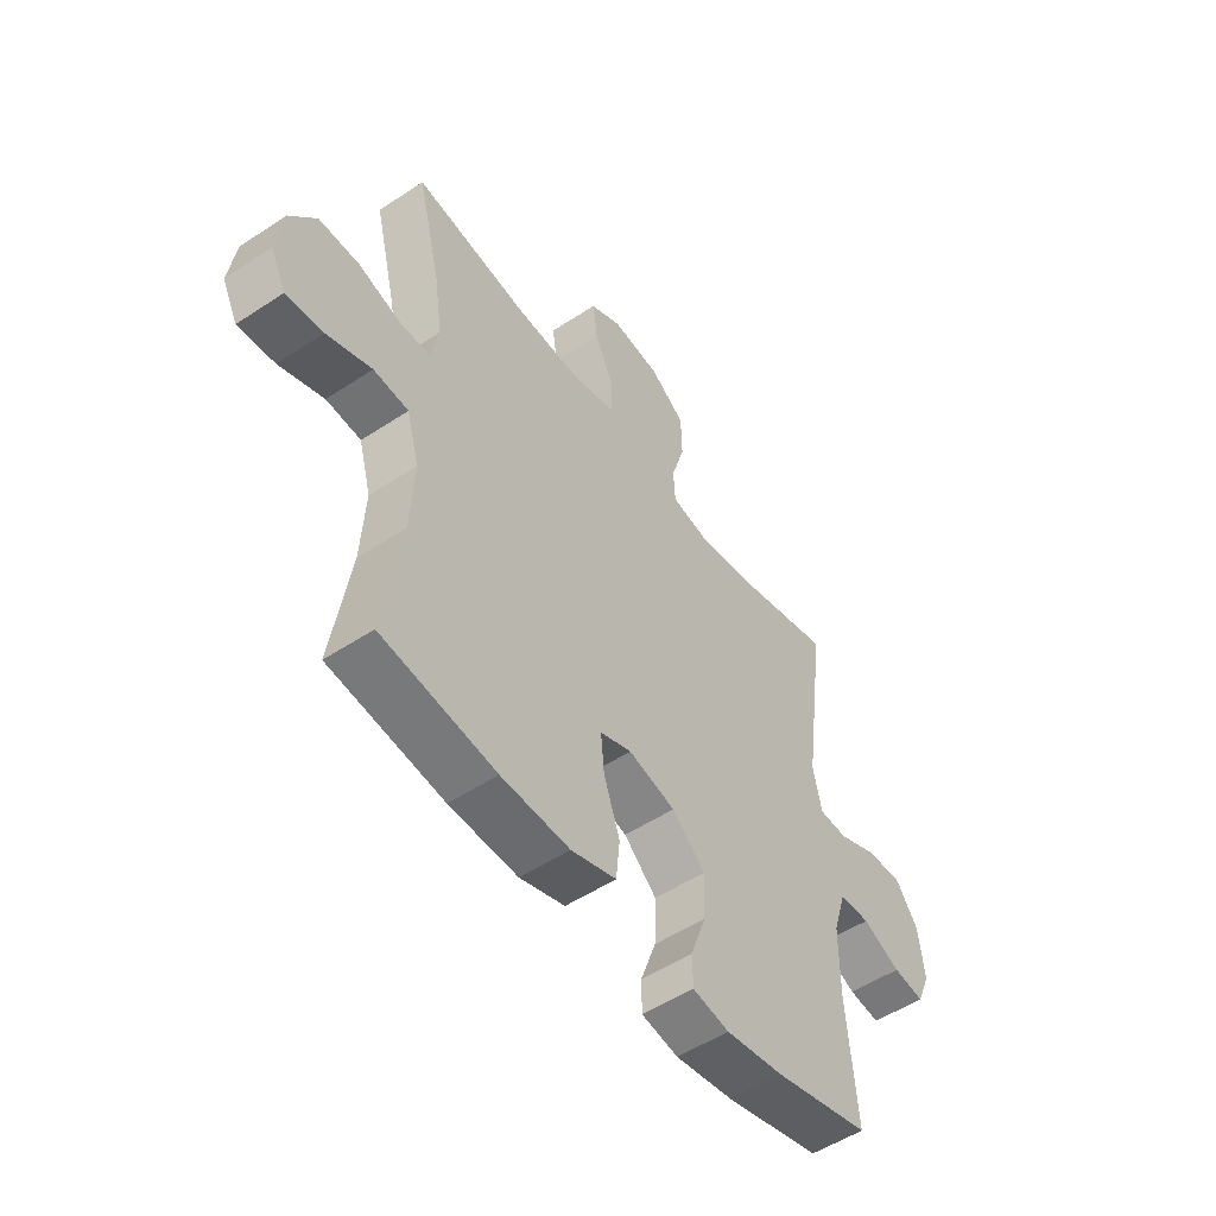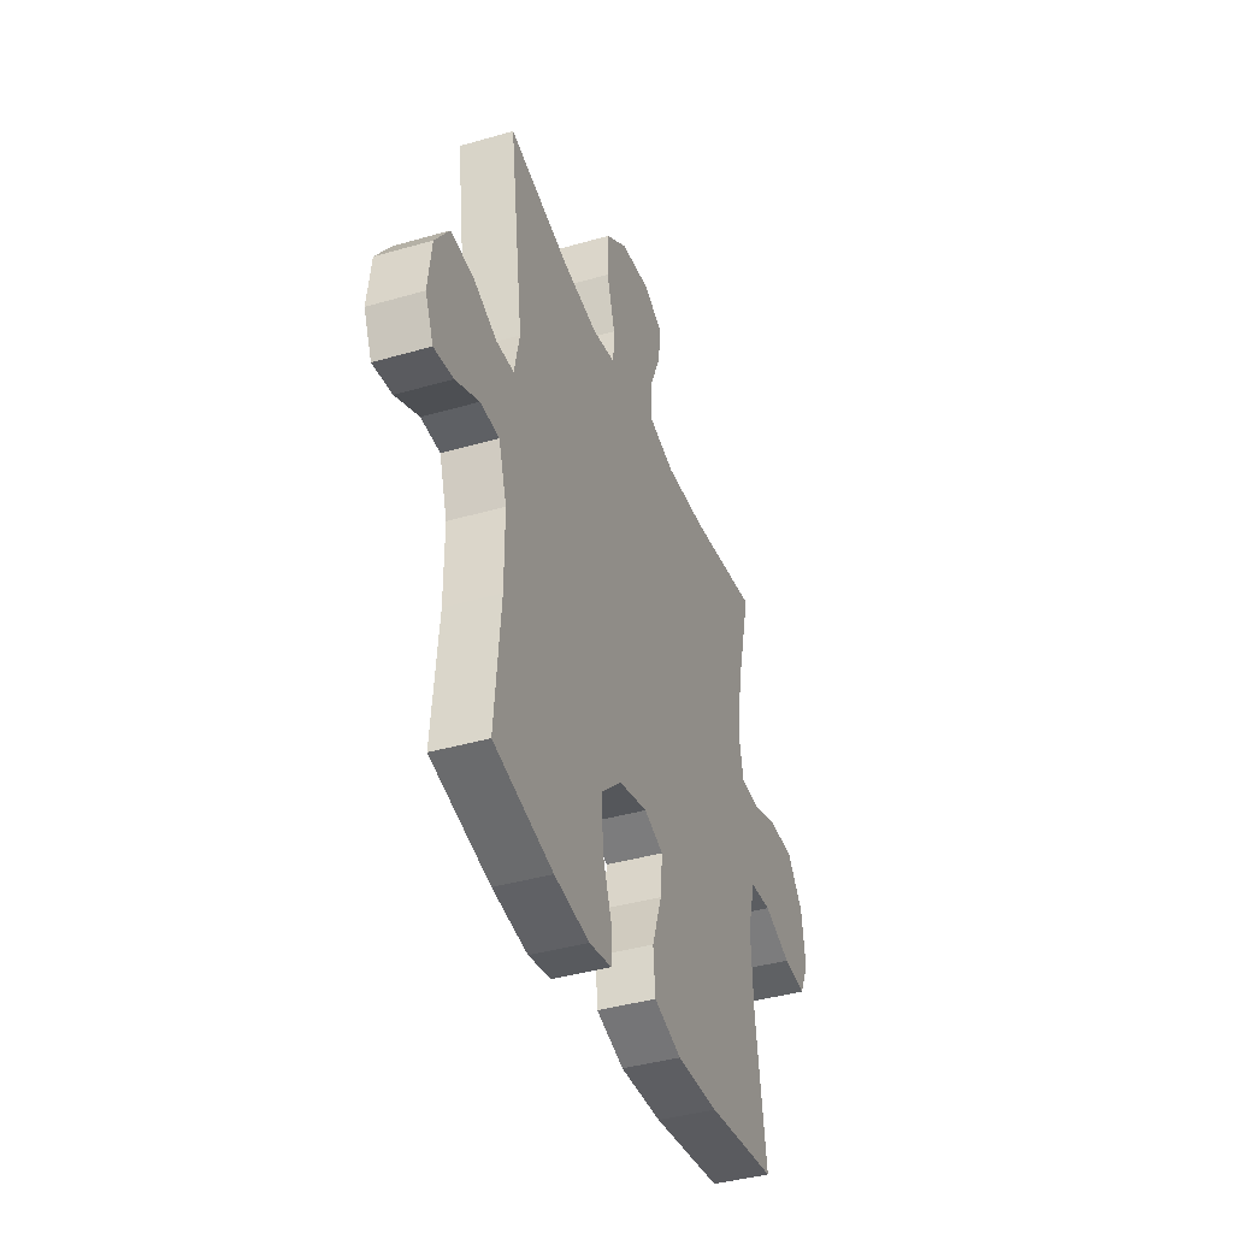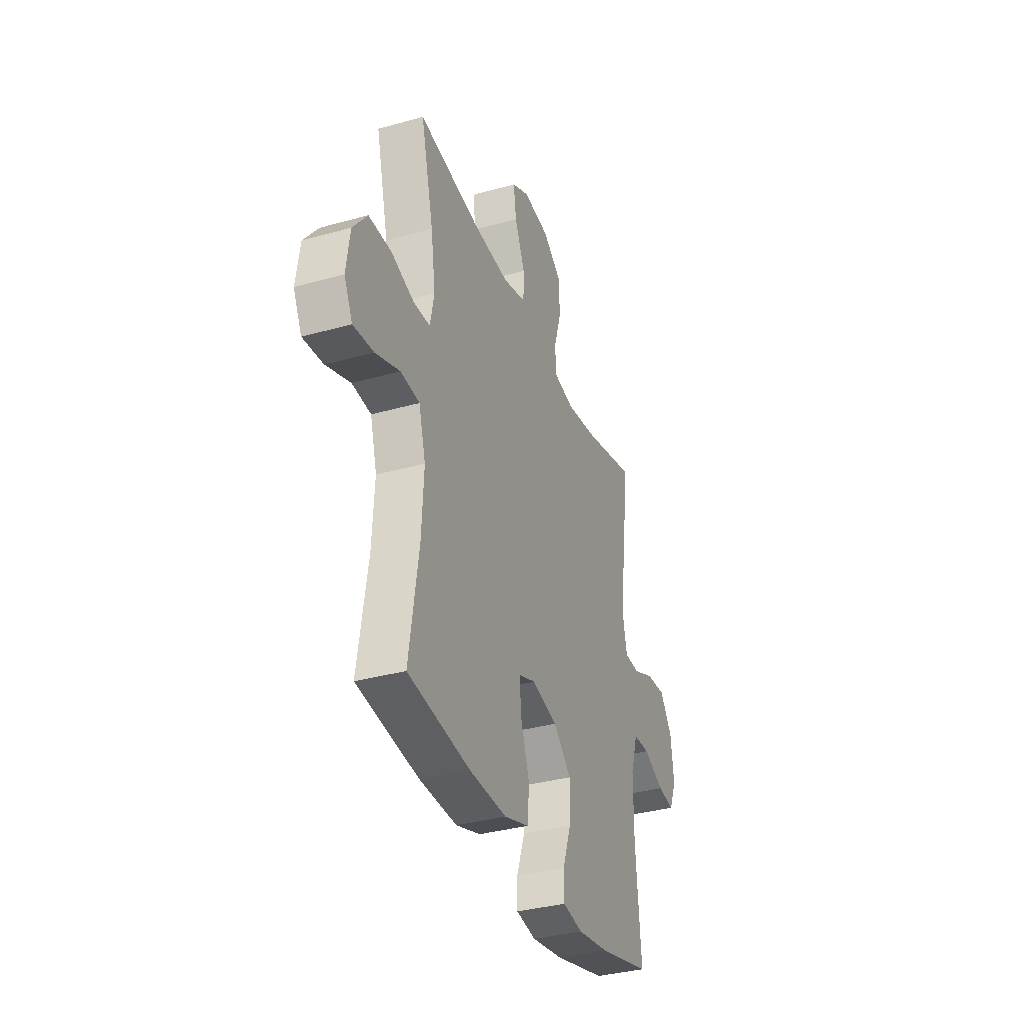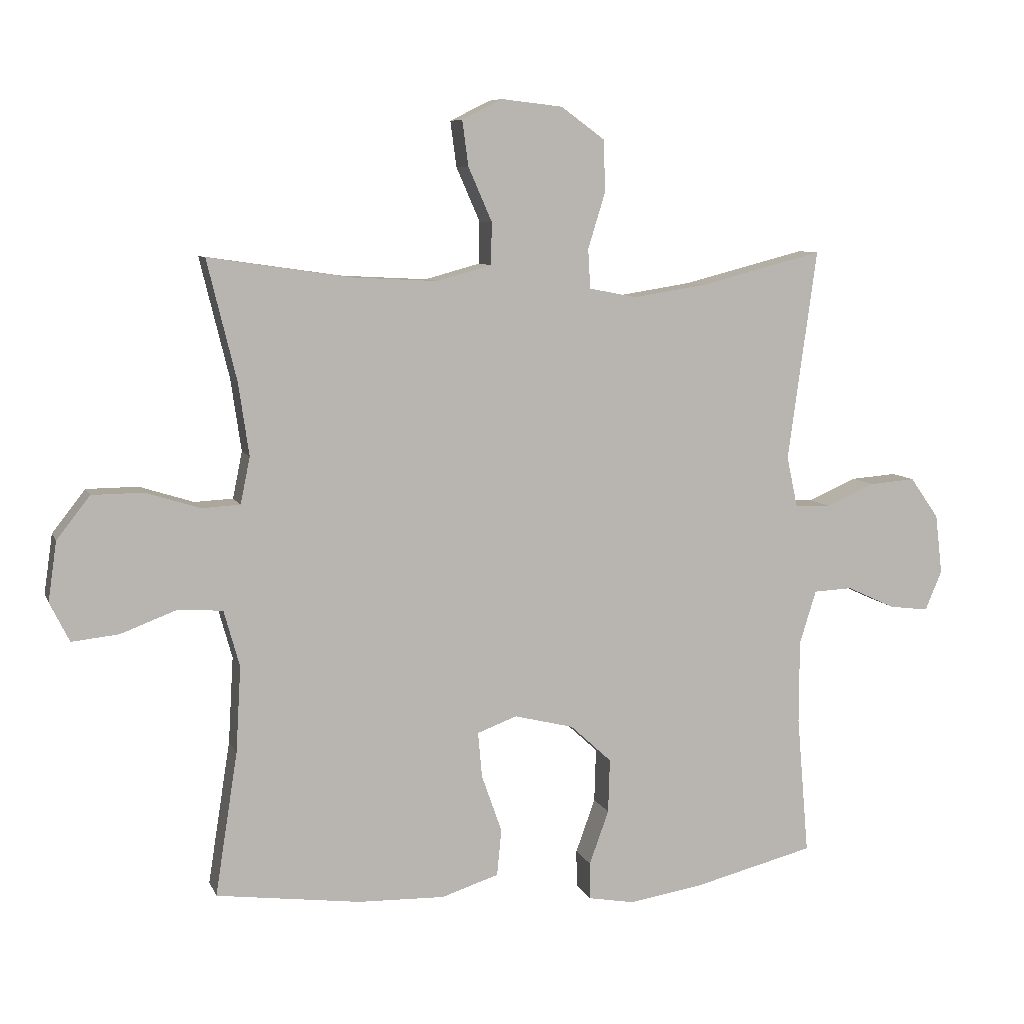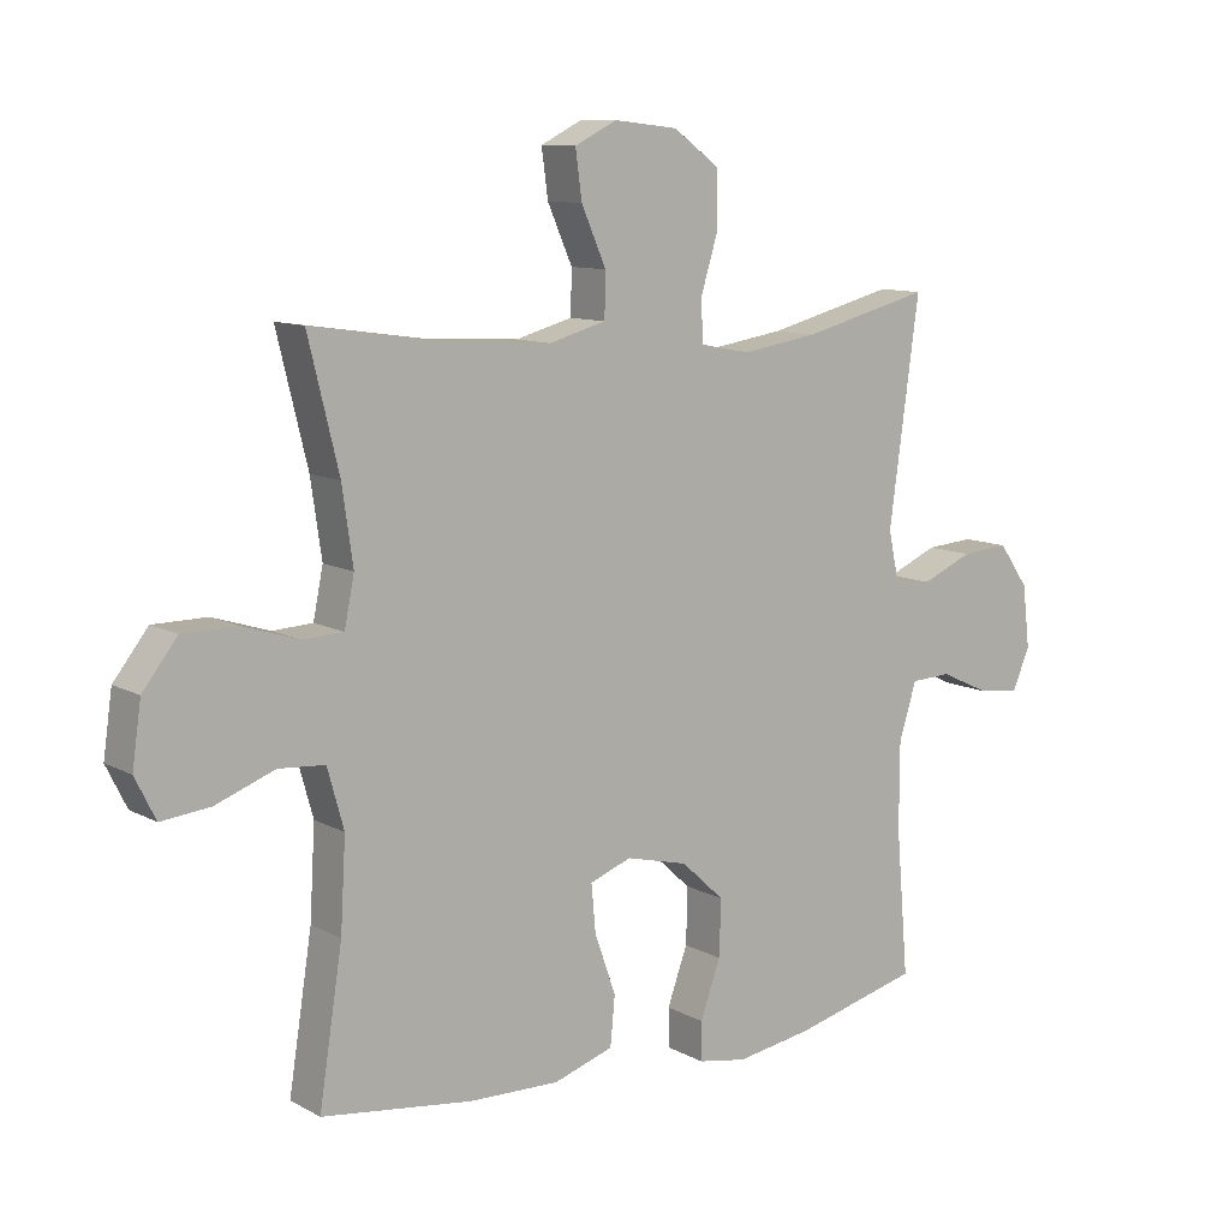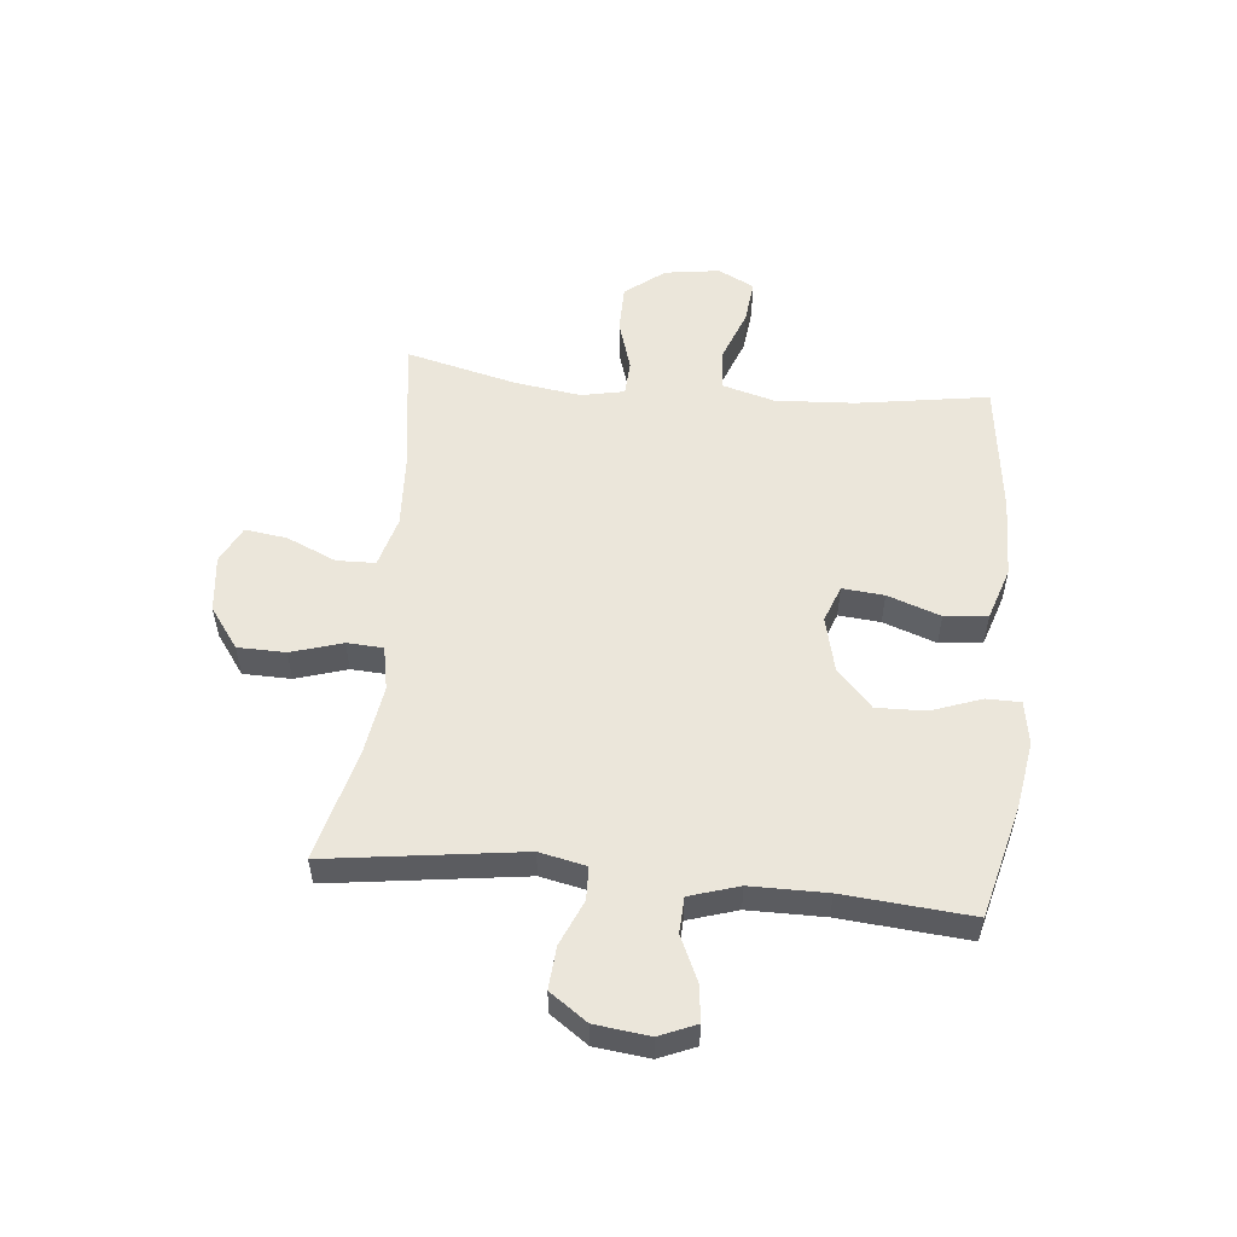
<metadata>
{"format":"obj","ext":"obj","renderer":"f3d","projection":"perspective","resolution":1024,"background":"white","views":[{"elev":-52.3,"azim":-54.5,"up":"+Z"},{"elev":-40.3,"azim":109.6,"up":"+Z"},{"elev":-35.0,"azim":-69.5,"up":"+Z"},{"elev":7.8,"azim":-15.7,"up":"+Z"},{"elev":10.3,"azim":-36.8,"up":"+Z"},{"elev":54.8,"azim":95.6,"up":"+Y"}]}
</metadata>
<code>
o path1612_path1612.001
v -0.4564 0.0375 0.2895
v -0.4399 0.0375 0.1748
v -0.455 0.0375 0.1004
v -0.5162 0.0375 0.09714
v -0.6026 0.0375 0.1243
v -0.685 0.0375 0.1235
v -0.7378 0.0375 0.05581
v -0.7515 0.0375 -0.03906
v -0.7203 0.0375 -0.1017
v -0.6454 0.0375 -0.09367
v -0.5552 0.0375 -0.05953
v -0.4848 0.0375 -0.06482
v -0.4598 0.0375 -0.1545
v -0.4677 0.0375 -0.2915
v -0.5033 0.0375 -0.5202
v -0.2734 0.0375 -0.5494
v -0.1354 0.0375 -0.5527
v -0.04417 0.0375 -0.523
v -0.03704 0.0375 -0.4487
v -0.06933 0.0375 -0.3571
v -0.07592 0.0375 -0.2849
v -0.01252 0.0375 -0.2612
v 0.08197 0.0375 -0.2843
v 0.1478 0.0375 -0.3449
v 0.1453 0.0375 -0.4305
v 0.1143 0.0375 -0.5166
v 0.1149 0.0375 -0.5756
v 0.1887 0.0375 -0.5884
v 0.3043 0.0375 -0.5698
v 0.4986 0.0375 -0.5202
v 0.4796 0.0375 -0.2985
v 0.48 0.0375 -0.1662
v 0.5067 0.0375 -0.08054
v 0.5685 0.0375 -0.07773
v 0.6449 0.0375 -0.1128
v 0.7078 0.0375 -0.1206
v 0.7345 0.0375 -0.05705
v 0.7233 0.0375 0.03772
v 0.6776 0.0375 0.1025
v 0.6046 0.0375 0.09672
v 0.5267 0.0375 0.06301
v 0.4699 0.0375 0.06461
v 0.4527 0.0375 0.1453
v 0.4986 0.0375 0.4815
v 0.3031 0.0375 0.431
v 0.1863 0.0375 0.4125
v 0.1104 0.0375 0.4271
v 0.1068 0.0375 0.4897
v 0.134 0.0375 0.5783
v 0.1323 0.0375 0.6614
v 0.06206 0.0375 0.7123
v -0.03556 0.0375 0.7232
v -0.09938 0.0375 0.6911
v -0.08957 0.0375 0.6186
v -0.05187 0.0375 0.5326
v -0.05343 0.0375 0.4657
v -0.1405 0.0375 0.4417
v -0.276 0.0375 0.4486
v -0.5033 0.0375 0.4815
v -0.4564 -0.0375 0.2895
v -0.4399 -0.0375 0.1748
v -0.455 -0.0375 0.1004
v -0.5162 -0.0375 0.09714
v -0.6026 -0.0375 0.1243
v -0.685 -0.0375 0.1235
v -0.7378 -0.0375 0.05581
v -0.7515 -0.0375 -0.03906
v -0.7203 -0.0375 -0.1017
v -0.6454 -0.0375 -0.09367
v -0.5552 -0.0375 -0.05953
v -0.4848 -0.0375 -0.06482
v -0.4598 -0.0375 -0.1545
v -0.4677 -0.0375 -0.2915
v -0.5033 -0.0375 -0.5202
v -0.2734 -0.0375 -0.5494
v -0.1354 -0.0375 -0.5527
v -0.04417 -0.0375 -0.523
v -0.03704 -0.0375 -0.4487
v -0.06933 -0.0375 -0.3571
v -0.07592 -0.0375 -0.2849
v -0.01252 -0.0375 -0.2612
v 0.08197 -0.0375 -0.2843
v 0.1478 -0.0375 -0.3449
v 0.1453 -0.0375 -0.4305
v 0.1143 -0.0375 -0.5166
v 0.1149 -0.0375 -0.5756
v 0.1887 -0.0375 -0.5884
v 0.3043 -0.0375 -0.5698
v 0.4986 -0.0375 -0.5202
v 0.4796 -0.0375 -0.2985
v 0.48 -0.0375 -0.1662
v 0.5067 -0.0375 -0.08054
v 0.5685 -0.0375 -0.07773
v 0.6449 -0.0375 -0.1128
v 0.7078 -0.0375 -0.1206
v 0.7345 -0.0375 -0.05705
v 0.7233 -0.0375 0.03772
v 0.6776 -0.0375 0.1025
v 0.6046 -0.0375 0.09672
v 0.5267 -0.0375 0.06301
v 0.4699 -0.0375 0.06461
v 0.4527 -0.0375 0.1453
v 0.4986 -0.0375 0.4815
v 0.3031 -0.0375 0.431
v 0.1863 -0.0375 0.4125
v 0.1104 -0.0375 0.4271
v 0.1068 -0.0375 0.4897
v 0.134 -0.0375 0.5783
v 0.1323 -0.0375 0.6614
v 0.06206 -0.0375 0.7123
v -0.03556 -0.0375 0.7232
v -0.09938 -0.0375 0.6911
v -0.08957 -0.0375 0.6186
v -0.05187 -0.0375 0.5326
v -0.05343 -0.0375 0.4657
v -0.1405 -0.0375 0.4417
v -0.276 -0.0375 0.4486
v -0.5033 -0.0375 0.4815
v 0.06206 0.0375 0.7123
v -0.03556 0.0375 0.7232
v -0.09938 0.0375 0.6911
v -0.09938 0.0375 0.6911
v 0.1323 0.0375 0.6614
v -0.08957 0.0375 0.6186
v 0.134 0.0375 0.5783
v -0.05187 0.0375 0.5326
v 0.1068 0.0375 0.4897
v -0.05343 0.0375 0.4657
v -0.05343 0.0375 0.4657
v 0.1104 0.0375 0.4271
v 0.1104 0.0375 0.4271
v -0.276 0.0375 0.4486
v -0.5033 0.0375 0.4815
v -0.5033 0.0375 0.4815
v -0.1405 0.0375 0.4417
v 0.4986 0.0375 0.4815
v 0.4986 0.0375 0.4815
v 0.3031 0.0375 0.431
v 0.1863 0.0375 0.4125
v -0.4564 0.0375 0.2895
v -0.4399 0.0375 0.1748
v 0.4527 0.0375 0.1453
v -0.455 0.0375 0.1004
v -0.455 0.0375 0.1004
v 0.4699 0.0375 0.06461
v 0.4699 0.0375 0.06461
v -0.5162 0.0375 0.09714
v -0.6026 0.0375 0.1243
v -0.685 0.0375 0.1235
v -0.7378 0.0375 0.05581
v 0.7233 0.0375 0.03772
v 0.6776 0.0375 0.1025
v 0.6046 0.0375 0.09672
v 0.5267 0.0375 0.06301
v -0.7515 0.0375 -0.03906
v 0.7345 0.0375 -0.05705
v -0.7203 0.0375 -0.1017
v -0.7203 0.0375 -0.1017
v 0.7078 0.0375 -0.1206
v 0.7078 0.0375 -0.1206
v -0.5552 0.0375 -0.05953
v -0.4848 0.0375 -0.06482
v -0.4848 0.0375 -0.06482
v -0.6454 0.0375 -0.09367
v 0.5067 0.0375 -0.08054
v 0.5067 0.0375 -0.08054
v 0.5685 0.0375 -0.07773
v -0.4598 0.0375 -0.1545
v 0.6449 0.0375 -0.1128
v 0.48 0.0375 -0.1662
v -0.4677 0.0375 -0.2915
v 0.4796 0.0375 -0.2985
v -0.01252 0.0375 -0.2612
v 0.08197 0.0375 -0.2843
v -0.07592 0.0375 -0.2849
v -0.07592 0.0375 -0.2849
v 0.1478 0.0375 -0.3449
v -0.06933 0.0375 -0.3571
v 0.1453 0.0375 -0.4305
v -0.03704 0.0375 -0.4487
v 0.4986 0.0375 -0.5202
v 0.4986 0.0375 -0.5202
v 0.1143 0.0375 -0.5166
v -0.04417 0.0375 -0.523
v -0.04417 0.0375 -0.523
v -0.5033 0.0375 -0.5202
v -0.5033 0.0375 -0.5202
v 0.1149 0.0375 -0.5756
v 0.1149 0.0375 -0.5756
v -0.1354 0.0375 -0.5527
v -0.2734 0.0375 -0.5494
v 0.3043 0.0375 -0.5698
v 0.1887 0.0375 -0.5884
v 0.06206 -0.0375 0.7123
v -0.03556 -0.0375 0.7232
v -0.09938 -0.0375 0.6911
v -0.09938 -0.0375 0.6911
v 0.1323 -0.0375 0.6614
v -0.08957 -0.0375 0.6186
v 0.134 -0.0375 0.5783
v -0.05187 -0.0375 0.5326
v 0.1068 -0.0375 0.4897
v -0.05343 -0.0375 0.4657
v -0.05343 -0.0375 0.4657
v 0.1104 -0.0375 0.4271
v 0.1104 -0.0375 0.4271
v -0.276 -0.0375 0.4486
v -0.5033 -0.0375 0.4815
v -0.5033 -0.0375 0.4815
v -0.1405 -0.0375 0.4417
v 0.4986 -0.0375 0.4815
v 0.4986 -0.0375 0.4815
v 0.3031 -0.0375 0.431
v 0.1863 -0.0375 0.4125
v -0.4564 -0.0375 0.2895
v -0.4399 -0.0375 0.1748
v 0.4527 -0.0375 0.1453
v -0.455 -0.0375 0.1004
v -0.455 -0.0375 0.1004
v 0.4699 -0.0375 0.06461
v 0.4699 -0.0375 0.06461
v -0.5162 -0.0375 0.09714
v -0.6026 -0.0375 0.1243
v -0.685 -0.0375 0.1235
v -0.7378 -0.0375 0.05581
v 0.7233 -0.0375 0.03772
v 0.6776 -0.0375 0.1025
v 0.6046 -0.0375 0.09672
v 0.5267 -0.0375 0.06301
v -0.7515 -0.0375 -0.03906
v 0.7345 -0.0375 -0.05705
v -0.7203 -0.0375 -0.1017
v -0.7203 -0.0375 -0.1017
v 0.7078 -0.0375 -0.1206
v 0.7078 -0.0375 -0.1206
v -0.5552 -0.0375 -0.05953
v -0.4848 -0.0375 -0.06482
v -0.4848 -0.0375 -0.06482
v -0.6454 -0.0375 -0.09367
v 0.5067 -0.0375 -0.08054
v 0.5067 -0.0375 -0.08054
v 0.5685 -0.0375 -0.07773
v -0.4598 -0.0375 -0.1545
v 0.6449 -0.0375 -0.1128
v 0.48 -0.0375 -0.1662
v -0.4677 -0.0375 -0.2915
v 0.4796 -0.0375 -0.2985
v -0.01252 -0.0375 -0.2612
v 0.08197 -0.0375 -0.2843
v -0.07592 -0.0375 -0.2849
v -0.07592 -0.0375 -0.2849
v 0.1478 -0.0375 -0.3449
v -0.06933 -0.0375 -0.3571
v 0.1453 -0.0375 -0.4305
v -0.03704 -0.0375 -0.4487
v 0.4986 -0.0375 -0.5202
v 0.4986 -0.0375 -0.5202
v 0.1143 -0.0375 -0.5166
v -0.04417 -0.0375 -0.523
v -0.04417 -0.0375 -0.523
v -0.5033 -0.0375 -0.5202
v -0.5033 -0.0375 -0.5202
v 0.1149 -0.0375 -0.5756
v 0.1149 -0.0375 -0.5756
v -0.1354 -0.0375 -0.5527
v -0.2734 -0.0375 -0.5494
v 0.3043 -0.0375 -0.5698
v 0.1887 -0.0375 -0.5884
f 216 207 215
f 255 265 259
f 225 236 223
f 242 229 240
f 215 207 208
f 267 254 268
f 244 226 242
f 194 200 198
f 263 268 258
f 223 236 222
f 265 253 266
f 237 222 236
f 214 217 213
f 231 226 244
f 228 242 226
f 228 226 227
f 237 250 218
f 225 223 224
f 225 230 239
f 249 217 248
f 248 217 214
f 216 248 210
f 218 248 216
f 239 230 232
f 199 194 195
f 222 237 218
f 247 252 267
f 220 217 249
f 220 240 229
f 254 267 252
f 247 267 256
f 246 250 243
f 243 250 237
f 250 248 218
f 248 205 210
f 245 252 247
f 201 194 199
f 258 268 254
f 236 225 239
f 248 214 205
f 194 201 200
f 205 202 203
f 199 195 196
f 249 245 220
f 253 265 255
f 266 246 261
f 210 205 203
f 203 202 201
f 246 253 250
f 252 245 249
f 213 217 211
f 200 201 202
f 266 253 246
f 245 240 220
f 229 242 228
f 216 210 207
f 234 231 244
f 51 52 111 110
f 52 122 197 111
f 50 51 110 109
f 53 54 113 112
f 49 50 109 108
f 54 55 114 113
f 48 49 108 107
f 55 129 204 114
f 131 48 107 206
f 58 134 209 117
f 56 57 116 115
f 137 45 104 212
f 57 58 117 116
f 45 46 105 104
f 46 47 106 105
f 59 1 60 118
f 1 2 61 60
f 43 44 103 102
f 2 144 219 61
f 146 43 102 221
f 4 5 64 63
f 5 6 65 64
f 6 7 66 65
f 38 39 98 97
f 39 40 99 98
f 3 4 63 62
f 40 41 100 99
f 41 42 101 100
f 7 8 67 66
f 37 38 97 96
f 8 158 233 67
f 160 37 96 235
f 11 163 238 70
f 10 11 70 69
f 9 10 69 68
f 166 34 93 241
f 12 13 72 71
f 35 36 95 94
f 34 35 94 93
f 32 33 92 91
f 13 14 73 72
f 31 32 91 90
f 22 23 82 81
f 176 22 81 251
f 23 24 83 82
f 20 21 80 79
f 24 25 84 83
f 19 20 79 78
f 182 31 90 257
f 25 26 85 84
f 185 19 78 260
f 14 187 262 73
f 26 189 264 85
f 17 18 77 76
f 16 17 76 75
f 15 16 75 74
f 29 30 89 88
f 28 29 88 87
f 27 28 87 86
f 141 140 132
f 180 184 190
f 150 148 161
f 167 165 154
f 140 133 132
f 192 193 179
f 169 167 151
f 119 123 125
f 188 183 193
f 148 147 161
f 190 191 178
f 162 161 147
f 139 138 142
f 156 169 151
f 153 151 167
f 153 152 151
f 162 143 175
f 150 149 148
f 150 164 155
f 174 173 142
f 173 139 142
f 141 135 173
f 143 141 173
f 164 157 155
f 124 120 119
f 147 143 162
f 172 192 177
f 145 174 142
f 145 154 165
f 179 177 192
f 172 181 192
f 171 168 175
f 168 162 175
f 175 143 173
f 173 135 130
f 170 172 177
f 126 124 119
f 183 179 193
f 161 164 150
f 173 130 139
f 119 125 126
f 130 128 127
f 124 121 120
f 174 145 170
f 178 180 190
f 191 186 171
f 135 128 130
f 128 126 127
f 171 175 178
f 177 174 170
f 138 136 142
f 125 127 126
f 191 171 178
f 170 145 165
f 154 153 167
f 141 132 135
f 159 169 156

</code>
